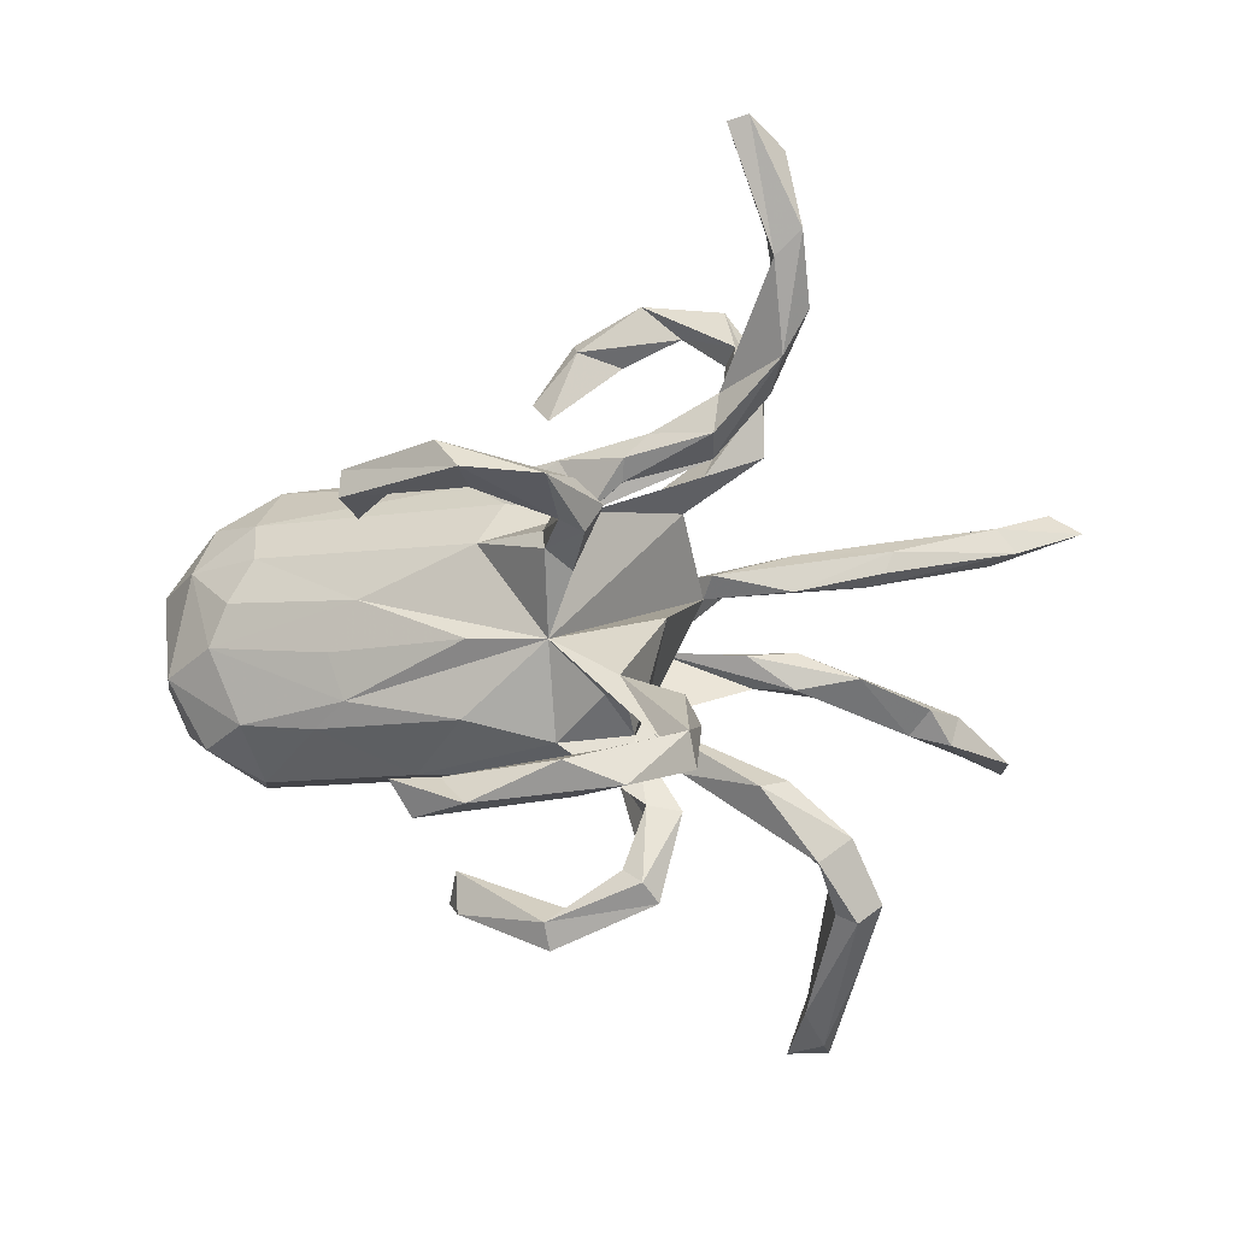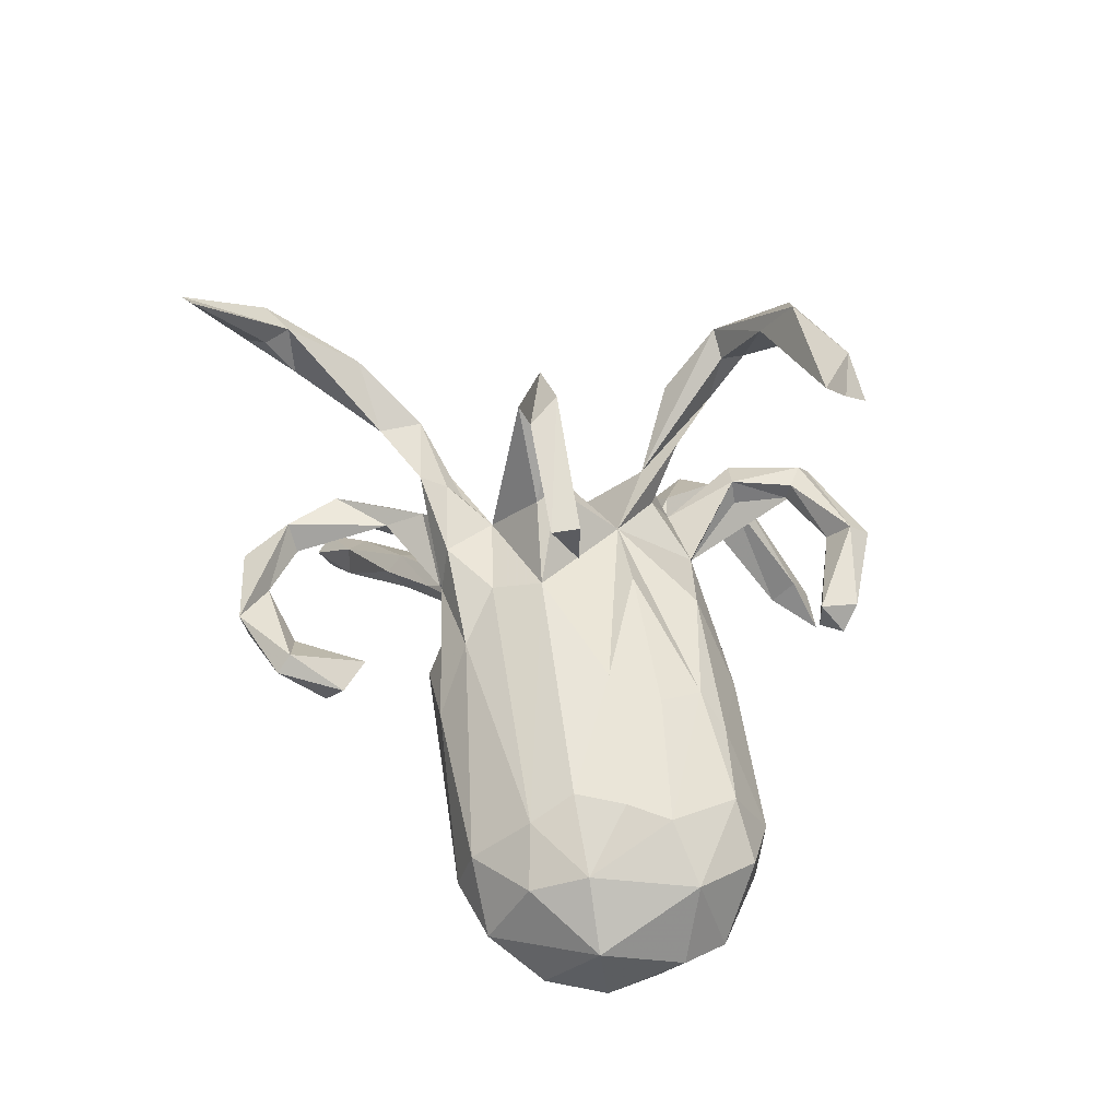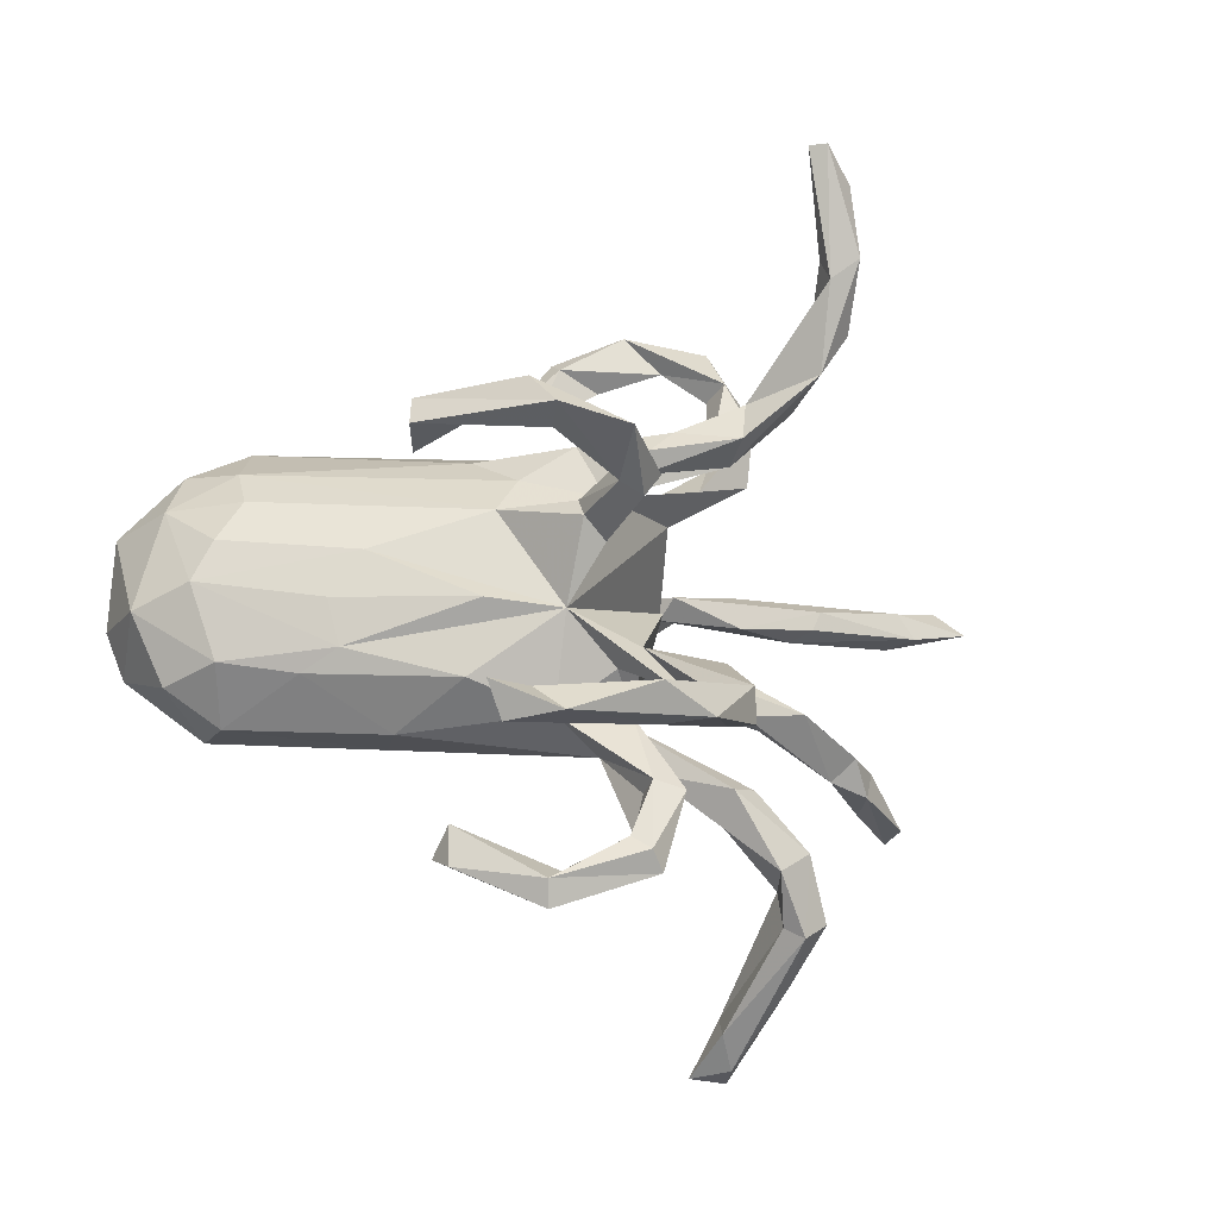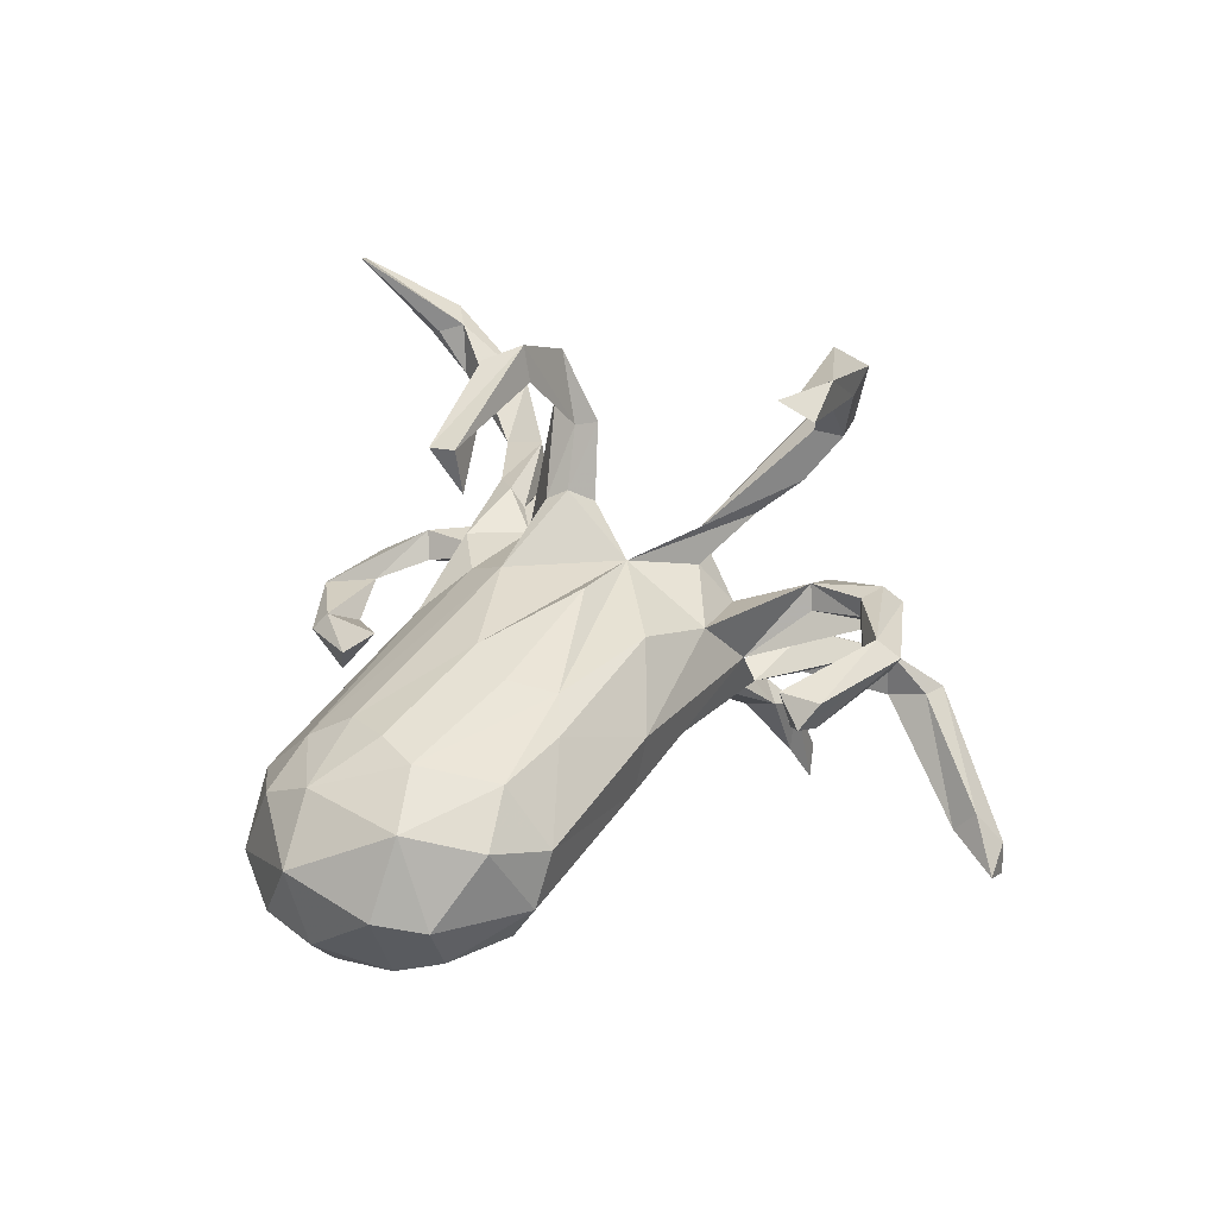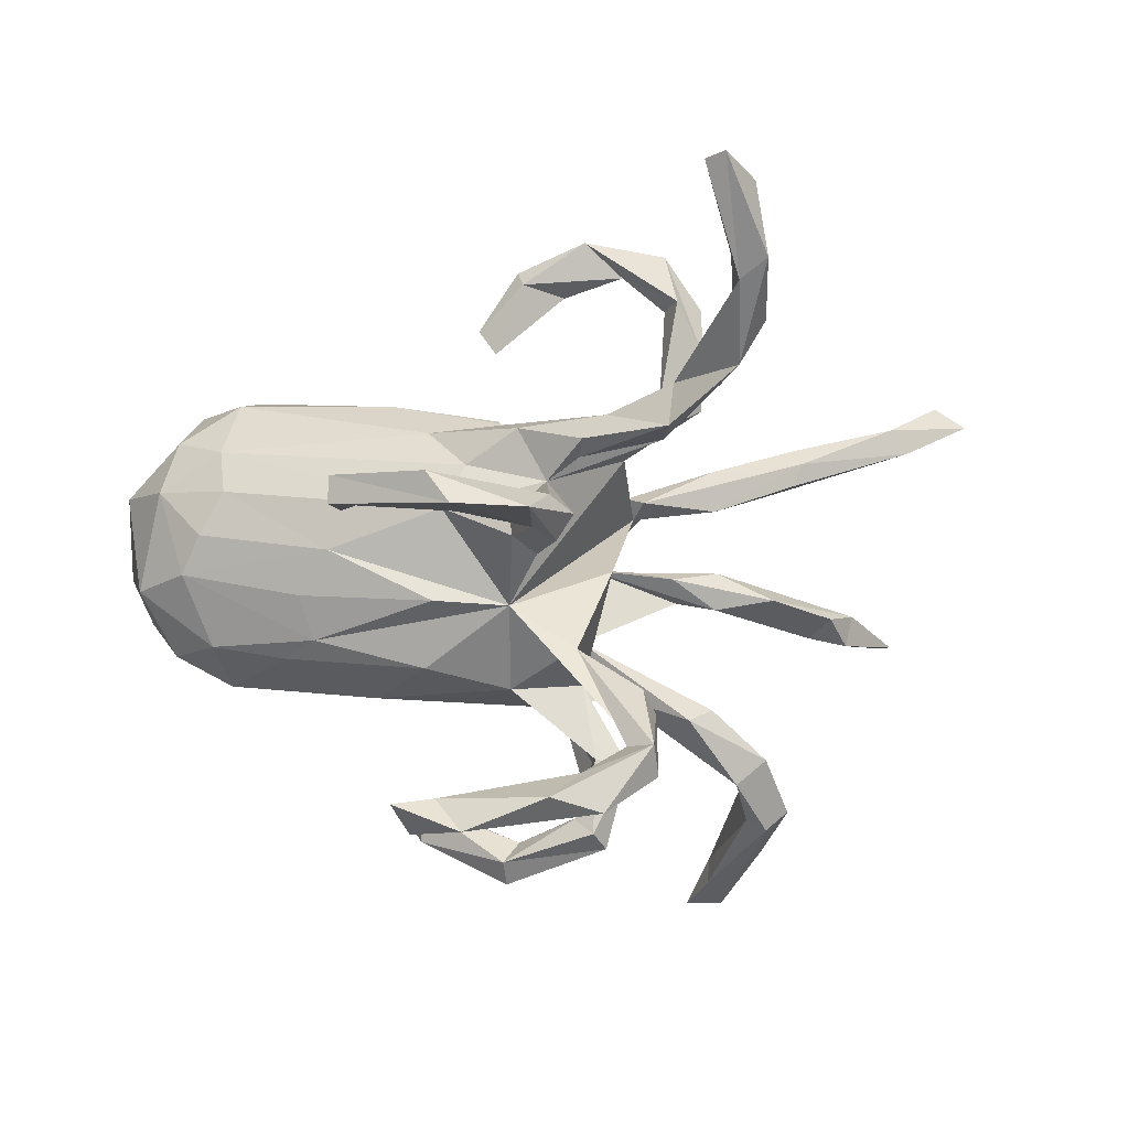
<metadata>
{"format":"obj","ext":"obj","renderer":"f3d","projection":"perspective","resolution":1024,"background":"white","views":[{"elev":-21.6,"azim":5.0,"up":"+Y"},{"elev":36.9,"azim":-104.3,"up":"+Z"},{"elev":-30.8,"azim":-13.0,"up":"+Y"},{"elev":18.2,"azim":-63.4,"up":"+Z"},{"elev":-5.2,"azim":-1.2,"up":"+Y"}]}
</metadata>
<code>
v 0.7946 0.2671 -0.3611
v 0.7499 0.272 -0.401
v 0.7423 0.2996 -0.3586
v 0.6481 -0.1143 -0.4077
v 0.6574 -0.1155 -0.3524
v 0.6454 0.2091 -0.341
v 0.6548 0.2534 -0.2956
v 0.5669 -0.1197 -0.245
v 0.5806 -0.1046 -0.3364
v 0.6521 0.2543 -0.3495
v 0.3731 0.3996 0.4117
v 0.3526 0.5037 0.4431
v 0.5036 -0.1076 -0.2296
v 0.5366 -0.07769 -0.1992
v 0.3399 0.2617 0.3097
v 0.3065 0.5351 0.49
v 0.3784 0.3254 0.3227
v 0.6852 0.2146 -0.3058
v 0.4538 -0.3957 -0.1296
v 0.483 0.2089 -0.2306
v 0.5804 -0.06955 -0.2589
v 0.4448 0.1341 -0.2292
v 0.4176 -0.425 -0.1185
v 0.4915 0.1829 -0.205
v 0.3227 0.4099 0.3787
v 0.3331 0.371 0.3914
v 0.3301 0.3659 0.3129
v 0.3685 0.3548 0.3127
v 0.3415 0.4382 0.3772
v 0.2759 0.5218 0.4941
v 0.3196 0.2471 0.2213
v 0.3956 -0.454 -0.2758
v 0.3422 -0.008608 -0.1254
v 0.3814 -0.3481 -0.1334
v 0.4764 0.145 -0.2005
v 0.3376 -0.06853 -0.1219
v 0.3649 -0.3523 -0.05538
v 0.4139 -0.3125 -0.07009
v 0.4879 -0.0625 -0.2313
v 0.3866 -0.4086 -0.1254
v 0.4337 -0.05227 -0.1256
v 0.2752 -0.05601 -0.1456
v 0.3718 -0.06542 -0.1683
v 0.2175 -0.3411 0.3421
v 0.4212 -0.4587 -0.2191
v 0.2099 -0.2949 0.3637
v 0.2485 0.2469 0.2319
v 0.3371 0.1632 -0.1636
v 0.2404 0.1818 0.241
v 0.1357 -0.3922 0.4422
v 0.1991 -0.2132 0.2728
v 0.3366 -0.5141 -0.2863
v 0.326 -0.2339 -0.04271
v 0.3054 0.3172 0.07267
v 0.3035 0.2328 0.04132
v 0.1834 -0.3389 0.324
v 0.1046 -0.3359 0.4169
v 0.3031 -0.239 -0.06968
v 0.2597 -0.2537 -0.07188
v 0.1726 -0.2976 0.3308
v 0.3628 -0.5506 -0.3358
v 0.3413 -0.4765 -0.3208
v 0.2866 -0.2503 -0.01304
v 0.3694 -0.5494 -0.3902
v 0.2358 0.1685 0.1823
v 0.1051 -0.1489 0.1818
v 0.2194 -0.249 0.2479
v 0.2811 0.2727 0.02397
v 0.4656 0.1803 -0.2573
v 0.3389 0.09472 -0.139
v 0.3072 -0.5531 -0.3737
v 0.06955 -0.3959 0.4137
v 0.2484 0.3955 0.01872
v 0.3065 0.3986 0.01513
v 0.1844 -0.3224 0.1061
v 0.1488 0.2032 0.202
v 0.3531 -0.02108 -0.1629
v 0.2043 0.07815 -0.1165
v 0.08009 -0.1604 0.1355
v 0.1513 -0.4495 0.1004
v 0.1441 -0.2217 0.2047
v 0.1781 -0.2812 0.2532
v 0.1738 -0.2116 -0.06589
v 0.2182 0.1894 0.07911
v 0.09653 0.03863 0.3309
v 0.1307 -0.003285 -0.1176
v 0.0311 0.03578 0.4446
v 0.2531 0.1161 -0.1617
v 0.2676 -0.01997 -0.1008
v 0.1162 -0.1995 0.07422
v 0.1125 0.1673 0.2018
v 0.238 0.2472 0.05228
v 0.1388 -0.4285 0.06733
v 0.1127 -0.3994 0.08143
v 0.2199 0.1028 -0.0839
v 0.1627 -0.02307 0.0695
v 0.1307 -0.3181 0.07325
v 0.05951 0.1079 0.1546
v 0.1839 0.1571 0.02228
v 0.2076 -0.006901 -0.1274
v 0.1826 0.4545 -0.002333
v 0.2658 0.4047 0.06379
v 0.07137 -0.000813 0.3325
v 0.1588 -0.1508 -0.08381
v 0.1307 -0.4262 0.1254
v 0.06005 0.0628 0.3682
v 0.08487 -0.2318 0.002139
v 0.002955 -0.08164 0.1521
v 0.0586 -0.3695 0.4824
v 0.04413 -0.009792 0.2213
v 0.1026 -0.4041 0.1124
v 0.03623 0.01885 0.3336
v 0.1217 0.1537 0.1414
v -0.06221 -0.4174 0.4653
v 0.01968 -0.4807 0.04091
v 0.007134 0.0157 0.2437
v -0.08027 0.03823 0.472
v 0.2489 0.4825 0.02444
v 0.1352 -0.3137 0.1127
v 0.1089 0.1424 0.1749
v 0.01452 0.1897 0.1535
v 0.1184 -0.1246 -0.06922
v 0.1931 0.1127 -0.1144
v 0.1204 0.1837 0.001386
v 0.09044 0.429 -0.04087
v 0.01919 -0.4409 0.05881
v -0.07362 0.03214 0.4179
v 4.6e-05 -0.504 0.06963
v -0.1148 0.0862 0.4525
v 0.1223 0.5109 0.00123
v -0.1344 -0.4218 0.4241
v 0.1391 0.4982 -0.04852
v 0.002584 0.04886 0.2278
v -0.005808 0.13 -0.1547
v -0.06434 0.1364 0.1274
v -0.09963 -0.3716 0.4327
v 0.002993 -0.1396 -0.1267
v -0.1609 -0.3793 0.4555
v 0.02367 0.4457 -0.01274
v -0.005825 -0.4697 0.09383
v 0.01589 0.4693 -0.03902
v -0.01946 0.3333 -0.01512
v -0.1488 0.06594 0.4017
v -0.002613 0.2039 0.09113
v 0.08813 -0.02446 -0.1621
v -0.1114 -0.388 -0.01228
v 0.005511 -0.2051 0.06717
v -0.02532 0.1841 -0.1315
v -0.1136 -0.07362 0.143
v -0.1326 -0.4401 0.0361
v -0.04663 0.3748 -0.04421
v -0.1074 -0.4254 -0.009144
v -0.126 -0.1742 0.08924
v -0.01119 0.3986 -0.0846
v -0.01662 0.2321 -0.06394
v -0.242 0.04643 0.2955
v -0.2775 0.008115 0.09831
v -0.03247 0.055 -0.1794
v -0.1349 -0.3797 0.04436
v -0.258 0.04884 0.361
v -0.1497 -0.4145 -0.001405
v -0.07201 -0.1536 -0.1351
v -0.2557 0.09066 0.3593
v -0.2061 -0.2154 -0.02506
v -0.1006 0.06715 0.1503
v -0.1802 0.247 -0.01187
v -0.2409 0.1432 -0.2363
v -0.145 -0.08184 -0.1973
v -0.2019 -0.1952 -0.1109
v -0.3228 -0.06024 0.07109
v -0.2371 0.2525 -0.1387
v -0.1237 0.1929 0.07285
v -0.348 -0.1553 0.01352
v -0.2969 -0.1401 -0.2014
v -0.4315 0.2559 -0.07246
v -0.2996 -0.129 0.05489
v -0.4453 0.1058 0.0311
v -0.4585 -0.1755 -0.188
v -0.4032 0.2723 -0.1483
v -0.4425 -0.1939 -0.106
v -0.4831 0.03749 0.02879
v -0.4645 -0.1353 -0.01618
v -0.391 -0.04862 -0.2837
v -0.4285 0.1942 -0.2713
v -0.5113 -0.02377 0.009226
v -0.5537 0.1112 -0.03241
v -0.3734 0.2219 -0.2411
v -0.397 0.08581 -0.2987
v -0.4541 0.1728 -0.00326
v -0.4454 -0.135 -0.2391
v -0.5341 -0.001883 -0.2815
v -0.5027 0.2492 -0.1671
v -0.5287 -0.07831 -0.2561
v -0.53 -0.1471 -0.08703
v -0.5173 0.1009 -0.2916
v -0.5282 0.1933 -0.06326
v -0.5868 -0.04523 -0.05797
v -0.6157 -0.01766 -0.1762
v -0.5596 0.1785 -0.22
v -0.583 -0.0888 -0.1891
v -0.6167 0.1109 -0.1267
v -0.5891 0.09055 -0.2392
f 178 169 180
f 164 180 169
f 194 178 180
f 174 169 178
f 164 107 147
f 119 147 107
f 164 147 153
f 108 153 147
f 173 164 153
f 194 180 182
f 173 182 180
f 197 194 182
f 66 108 82
f 81 82 108
f 60 66 82
f 90 119 75
f 105 75 119
f 107 90 75
f 147 119 90
f 93 107 75
f 62 40 34
f 37 34 40
f 32 62 34
f 52 40 62
f 107 97 119
f 94 119 97
f 169 107 164
f 161 159 146
f 126 146 159
f 152 161 146
f 150 159 161
f 180 164 173
f 81 67 82
f 44 82 67
f 79 67 81
f 46 67 51
f 66 51 67
f 66 46 51
f 44 67 46
f 60 46 66
f 56 60 82
f 57 46 60
f 79 81 108
f 19 32 34
f 71 62 32
f 45 32 19
f 38 19 34
f 23 45 19
f 64 32 45
f 38 23 19
f 37 23 38
f 63 37 38
f 40 23 37
f 52 23 40
f 80 93 75
f 97 107 93
f 94 97 93
f 115 94 93
f 111 119 94
f 105 119 111
f 126 111 94
f 86 100 145
f 42 145 100
f 158 86 145
f 122 145 42
f 77 42 100
f 86 89 100
f 33 100 89
f 36 89 86
f 33 77 100
f 43 42 77
f 41 33 89
f 39 77 33
f 42 36 86
f 41 89 36
f 21 33 41
f 13 41 36
f 39 43 77
f 36 42 43
f 21 39 33
f 13 43 39
f 9 13 39
f 36 43 13
f 9 39 21
f 14 21 41
f 13 14 41
f 8 21 14
f 8 13 9
f 5 21 8
f 13 8 14
f 4 9 21
f 5 4 21
f 4 5 8
f 8 9 4
f 196 186 189
f 177 189 186
f 175 196 189
f 201 186 196
f 165 189 177
f 181 177 186
f 189 135 172
f 121 172 135
f 175 189 172
f 165 135 189
f 98 135 165
f 147 90 79
f 66 79 90
f 108 147 79
f 193 178 200
f 194 200 178
f 191 193 200
f 190 178 193
f 174 178 190
f 183 190 193
f 162 169 174
f 122 90 107
f 183 174 190
f 107 169 162
f 168 162 174
f 137 107 162
f 83 107 137
f 104 83 137
f 122 107 83
f 63 122 83
f 37 83 59
f 58 59 83
f 104 122 53
f 63 53 122
f 58 104 53
f 137 122 104
f 37 63 83
f 38 53 63
f 83 104 58
f 34 59 58
f 38 58 53
f 96 90 122
f 168 137 162
f 6 2 1
f 3 1 2
f 18 6 1
f 10 2 6
f 30 25 26
f 27 26 25
f 16 30 26
f 29 25 30
f 27 25 29
f 16 29 30
f 61 64 45
f 71 32 64
f 126 140 111
f 105 111 140
f 159 140 126
f 136 57 72
f 56 72 57
f 131 136 72
f 109 57 136
f 109 46 57
f 50 46 109
f 114 109 136
f 138 114 136
f 131 138 136
f 131 114 138
f 71 64 61
f 52 71 61
f 23 61 45
f 23 52 61
f 62 71 52
f 115 93 80
f 128 115 80
f 152 126 115
f 94 115 126
f 128 152 115
f 146 126 152
f 161 152 128
f 150 161 128
f 140 80 105
f 75 105 80
f 128 80 140
f 150 128 140
f 150 140 159
f 114 72 50
f 56 50 72
f 109 114 50
f 131 72 114
f 11 16 26
f 29 12 28
f 11 28 12
f 27 29 28
f 16 12 29
f 151 141 154
f 132 154 141
f 142 151 154
f 139 141 151
f 125 101 139
f 130 139 101
f 142 125 139
f 132 125 154
f 142 154 125
f 132 101 125
f 102 101 73
f 74 73 101
f 102 54 118
f 74 118 54
f 130 102 118
f 92 54 102
f 55 74 54
f 101 118 74
f 132 118 101
f 10 3 2
f 7 1 3
f 11 12 16
f 130 132 141
f 141 139 130
f 118 132 130
f 102 130 101
f 148 78 134
f 123 134 78
f 167 148 134
f 155 78 148
f 95 123 78
f 48 123 95
f 86 123 88
f 48 88 123
f 78 86 88
f 134 123 86
f 69 88 48
f 24 48 95
f 78 70 95
f 24 95 70
f 88 69 78
f 22 78 69
f 78 22 70
f 35 70 22
f 6 22 69
f 24 70 35
f 18 35 22
f 49 47 76
f 98 76 47
f 47 31 65
f 15 65 31
f 98 47 65
f 47 49 15
f 65 15 49
f 26 47 15
f 120 65 49
f 17 15 31
f 28 17 31
f 11 15 17
f 166 144 98
f 76 98 144
f 155 166 98
f 172 144 166
f 192 175 179
f 166 179 175
f 187 192 179
f 196 175 192
f 172 166 175
f 171 179 166
f 155 171 166
f 187 179 171
f 148 171 155
f 78 155 98
f 20 69 48
f 78 98 124
f 84 124 98
f 99 124 92
f 84 92 124
f 68 99 92
f 54 92 84
f 55 54 84
f 202 198 201
f 197 201 198
f 199 202 201
f 191 198 202
f 103 85 87
f 106 87 85
f 112 103 87
f 110 85 103
f 188 168 183
f 174 183 168
f 191 188 183
f 158 168 188
f 193 191 183
f 122 78 96
f 108 96 78
f 86 78 122
f 195 191 202
f 200 198 191
f 66 90 96
f 108 66 96
f 201 197 186
f 185 186 197
f 200 197 198
f 116 108 110
f 98 110 108
f 103 116 110
f 165 108 116
f 157 108 165
f 177 157 165
f 149 108 157
f 176 108 149
f 170 149 157
f 185 170 157
f 176 149 170
f 181 185 157
f 176 170 185
f 177 181 157
f 186 185 181
f 182 185 197
f 98 85 110
f 112 116 103
f 133 116 112
f 163 156 160
f 143 160 156
f 117 112 87
f 129 117 87
f 127 112 117
f 106 112 127
f 127 160 143
f 163 143 156
f 99 55 84
f 98 99 84
f 184 192 187
f 148 187 171
f 99 78 124
f 55 99 68
f 73 68 92
f 74 55 68
f 20 48 24
f 7 20 24
f 18 24 35
f 10 69 20
f 6 18 22
f 7 24 18
f 10 6 69
f 47 26 27
f 31 47 27
f 11 26 15
f 28 31 27
f 11 17 28
f 139 151 142
f 73 92 102
f 133 112 106
f 129 106 127
f 98 106 85
f 129 87 106
f 165 116 133
f 133 106 98
f 165 133 98
f 99 98 108
f 99 108 78
f 188 191 195
f 199 195 202
f 184 188 195
f 167 158 188
f 122 168 158
f 145 122 158
f 137 168 122
f 134 86 158
f 134 158 167
f 184 167 188
f 182 176 185
f 153 108 176
f 167 187 148
f 167 184 187
f 199 192 184
f 91 49 76
f 195 199 184
f 201 192 199
f 113 98 65
f 120 113 65
f 120 98 113
f 91 98 120
f 121 144 172
f 201 196 192
f 91 120 49
f 121 91 76
f 67 79 66
f 194 197 200
f 129 127 143
f 117 160 127
f 163 160 117
f 73 74 68
f 10 20 7
f 1 7 18
f 3 10 7
f 44 46 50
f 44 50 56
f 173 153 176
f 182 173 176
f 58 38 34
f 59 34 37
f 82 44 56
f 60 56 57
f 42 86 122
f 129 163 117
f 143 163 129
f 121 98 91
f 135 98 121
f 144 121 76

</code>
